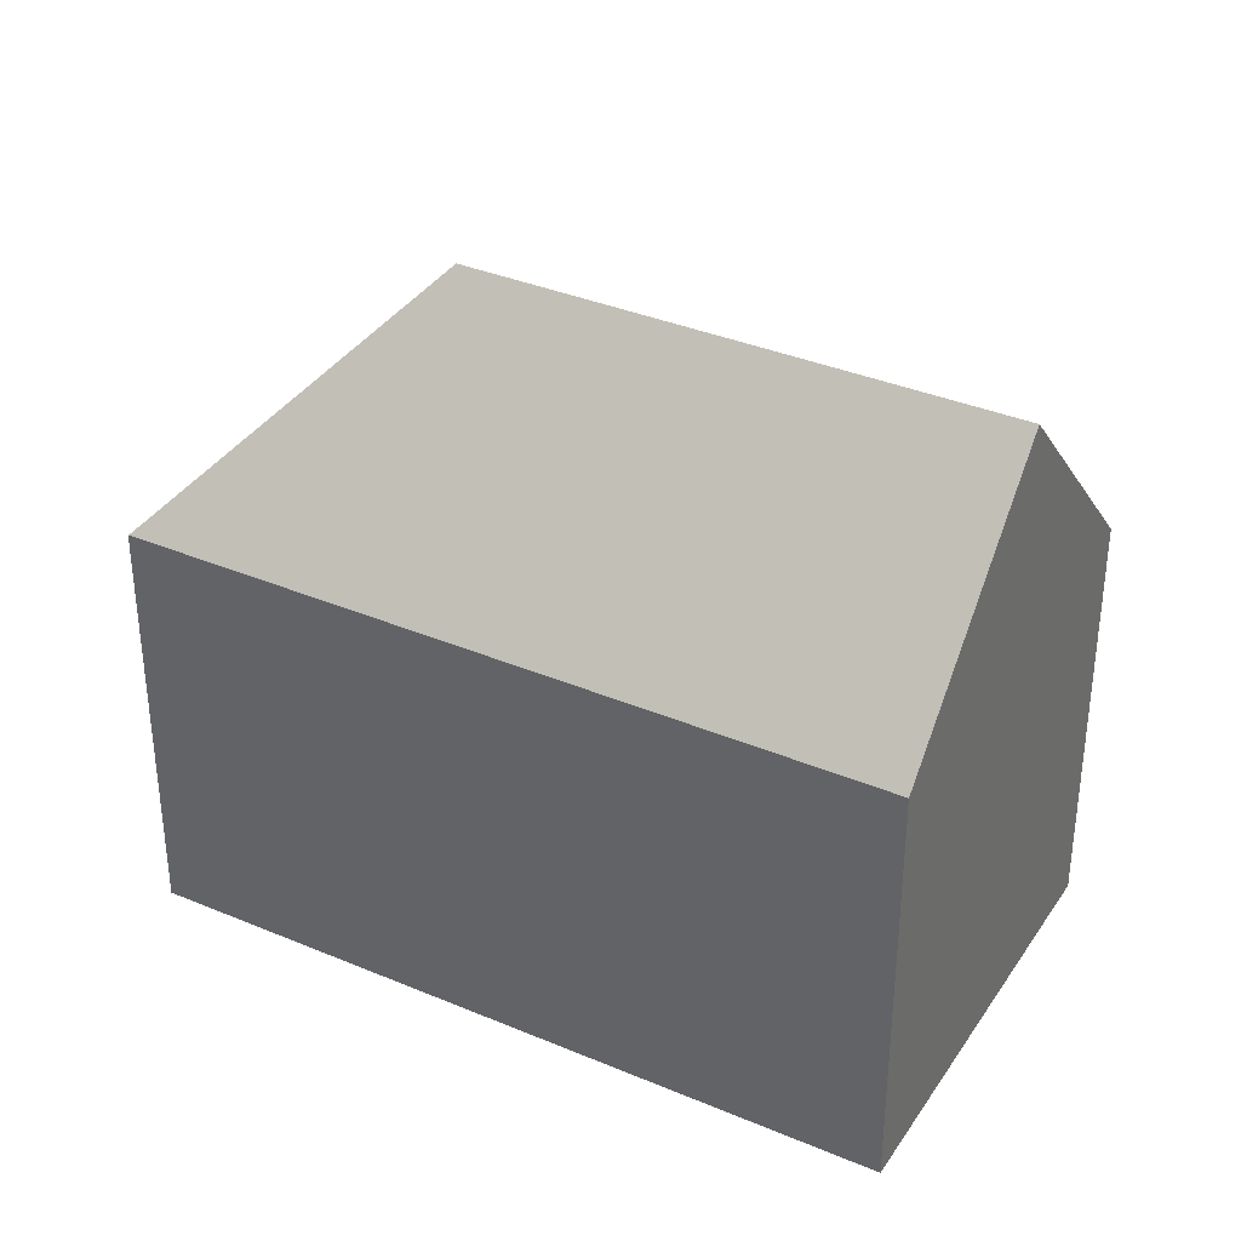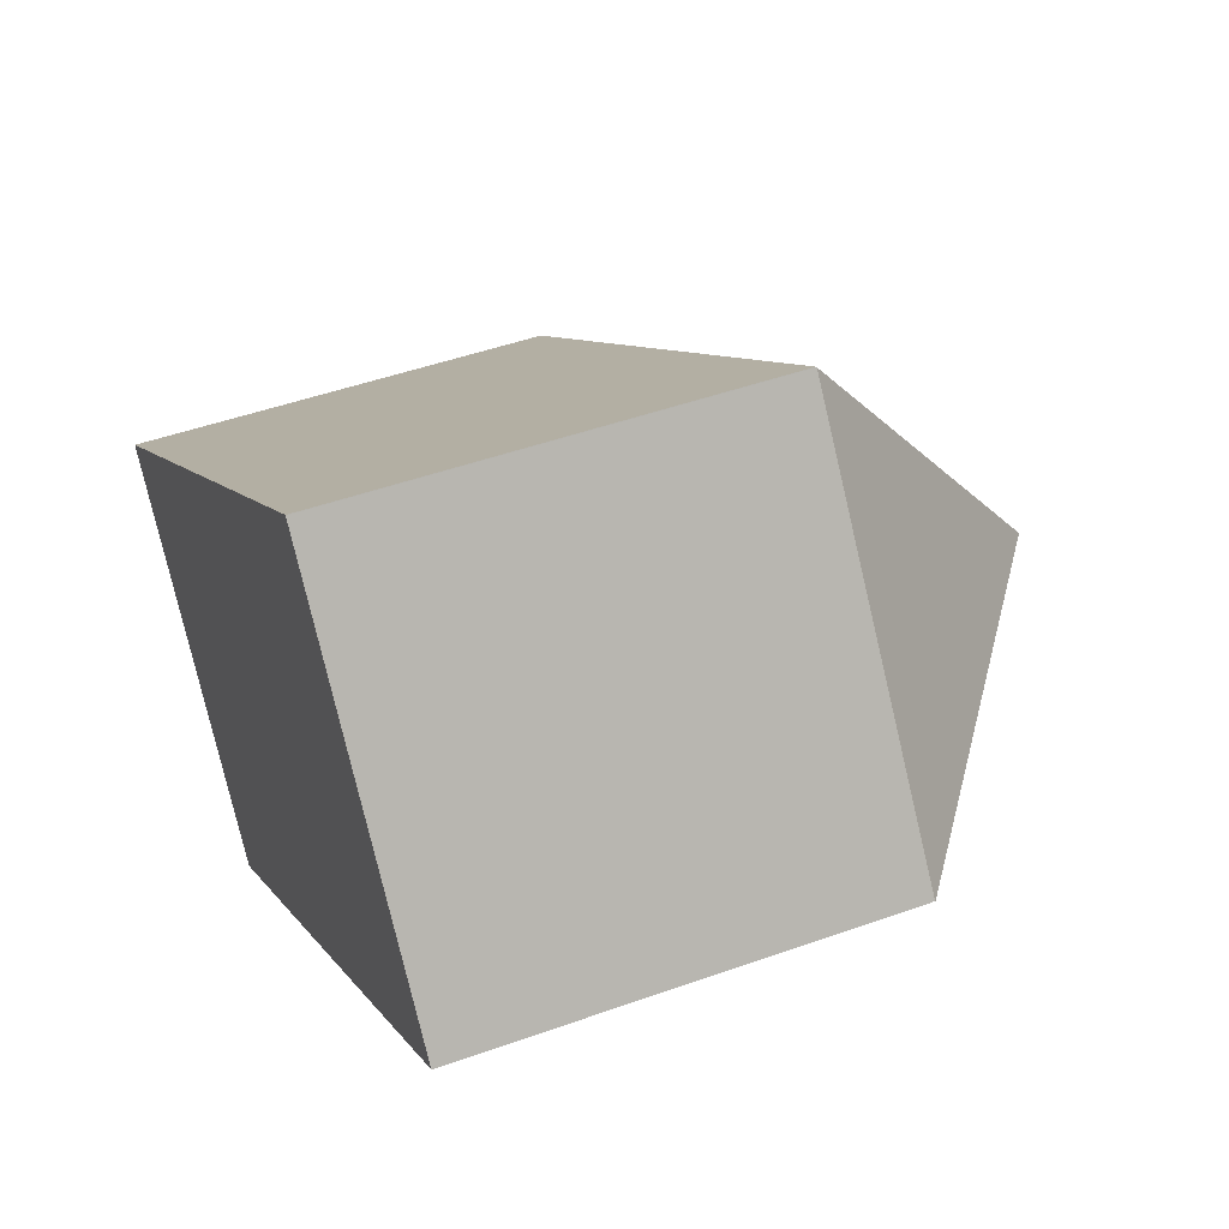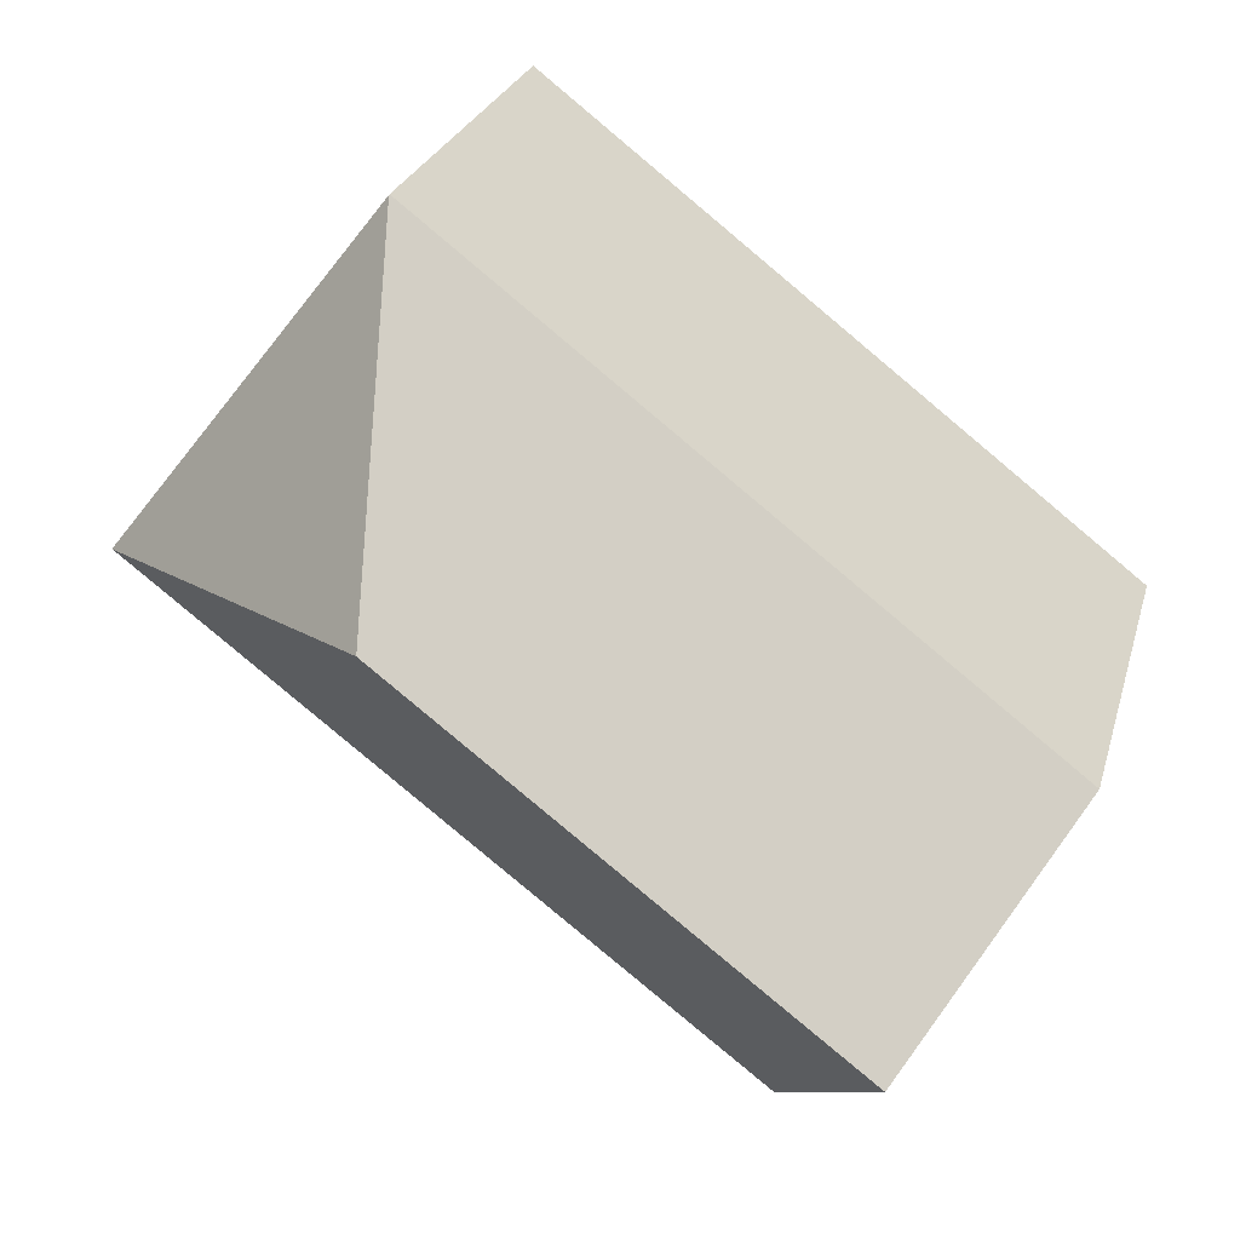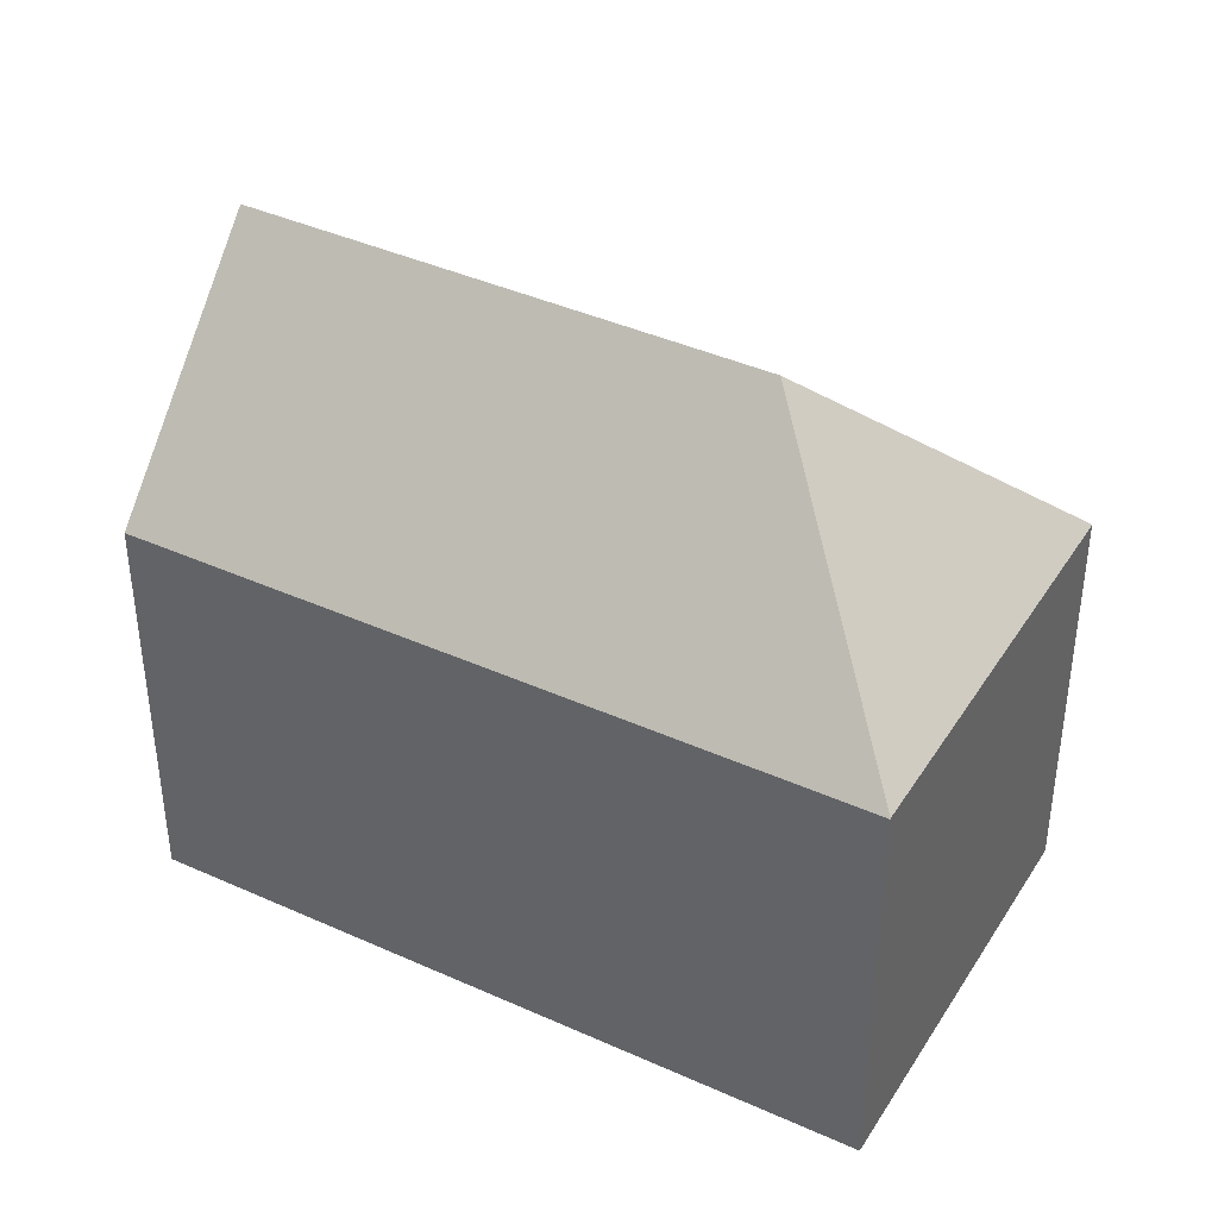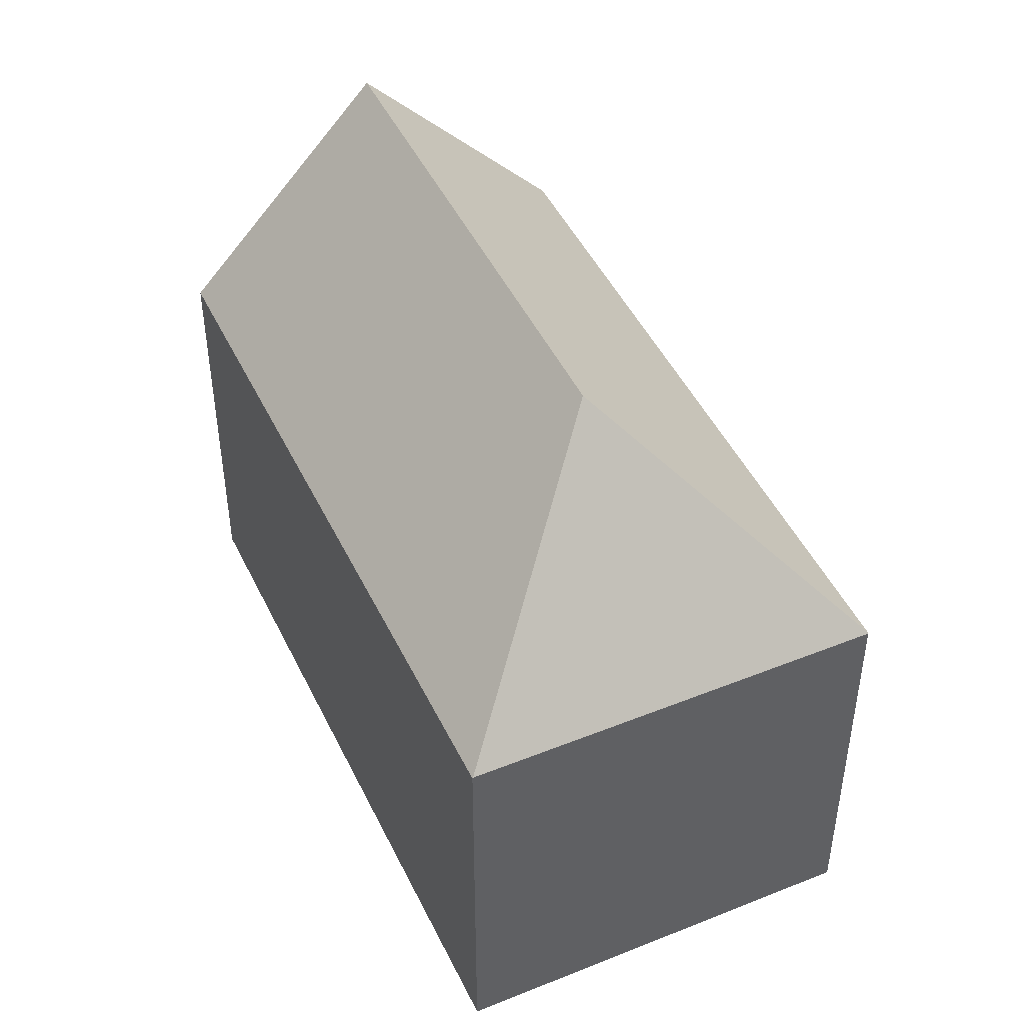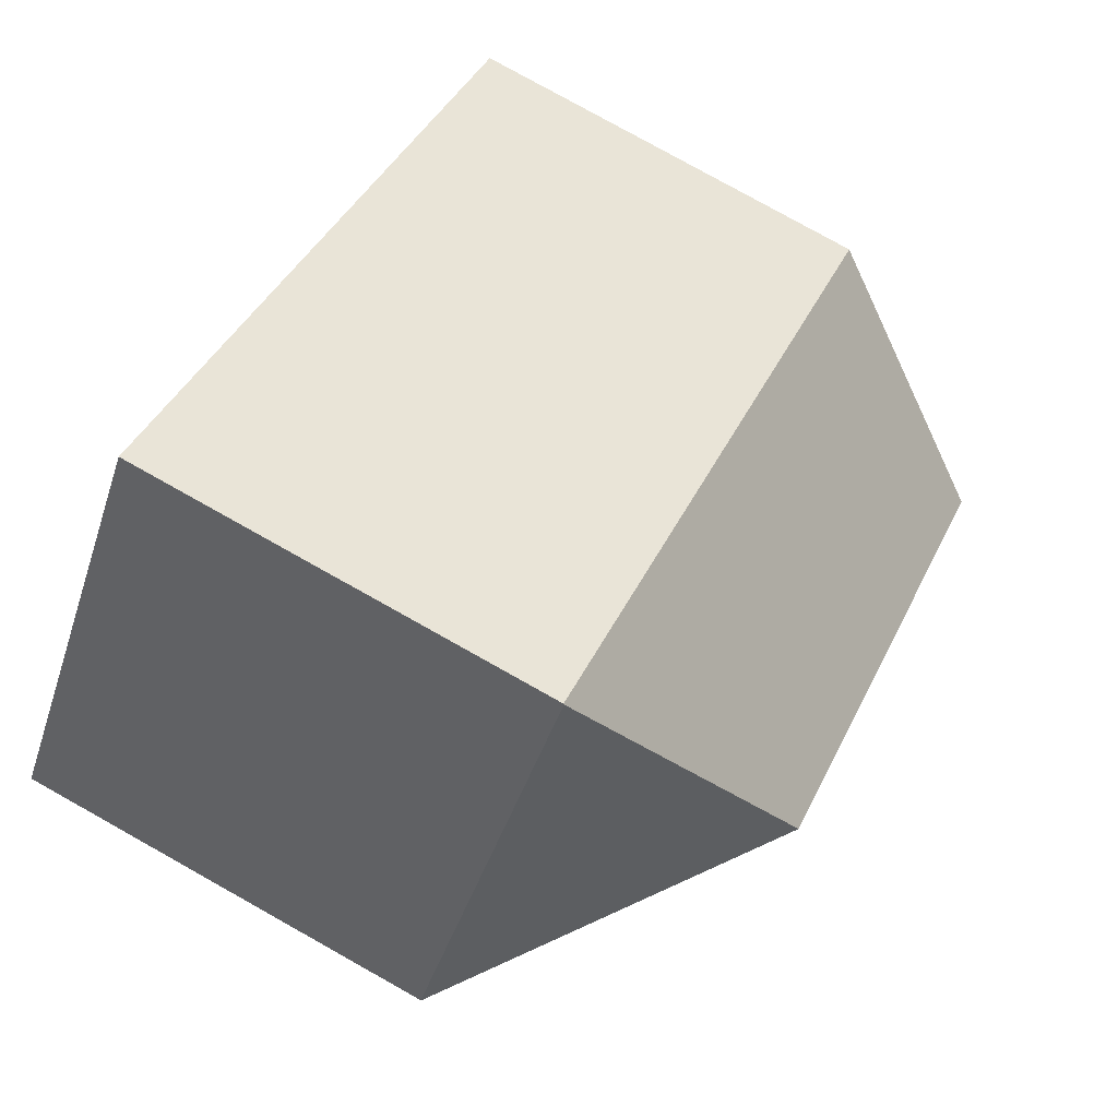
<metadata>
{"format":"obj","ext":"obj","renderer":"f3d","projection":"perspective","resolution":1024,"background":"white","views":[{"elev":35.8,"azim":171.3,"up":"+Y"},{"elev":47.1,"azim":67.9,"up":"+Z"},{"elev":25.0,"azim":-165.6,"up":"+Z"},{"elev":40.7,"azim":-8.8,"up":"+Y"},{"elev":47.2,"azim":27.4,"up":"+Y"},{"elev":79.7,"azim":119.2,"up":"+Z"}]}
</metadata>
<code>
v  22.18 10.78 3.122
v  15.37 10.81 11.85
v  22.2 10.76 3.134
v  14.39 16.6 4.108
v  19.47 10.78 1.021
v  6.814 10.78 -8.77
v  3.411 16.6 -4.39
v  0.274 11.23 -0.352
v  0 10.77 6.592e-16
v  8.819 10.78 6.807
v  15.36 10.79 11.86
v  0 0 0
v  8.819 -4.168e-16 6.807
v  15.36 -7.261e-16 11.86
v  15.37 -7.254e-16 11.85
v  22.2 -1.919e-16 3.134
v  19.47 -6.252e-17 1.021
v  6.814 5.37e-16 -8.77
v  22.18 -1.912e-16 3.122
v  3.411 2.688e-16 -4.39
v  0.274 2.155e-17 -0.352
g defaultobject
f 1 2 3
f 2 1 4
f 5 4 1
f 4 5 6
f 4 6 7
f 8 4 7
f 4 8 9
f 4 9 10
f 4 10 11
f 4 11 2
f 12 10 9
f 10 12 13
f 10 13 11
f 11 13 14
f 11 15 2
f 15 11 14
f 15 3 2
f 3 15 16
f 3 5 1
f 5 3 16
f 5 16 6
f 6 16 17
f 6 17 18
f 17 16 19
f 6 8 7
f 8 6 18
f 8 18 9
f 9 18 20
f 9 20 21
f 9 21 12
f 13 15 14
f 15 13 16
f 16 13 17
f 17 13 12
f 17 12 21
f 17 21 18
f 18 21 20

</code>
